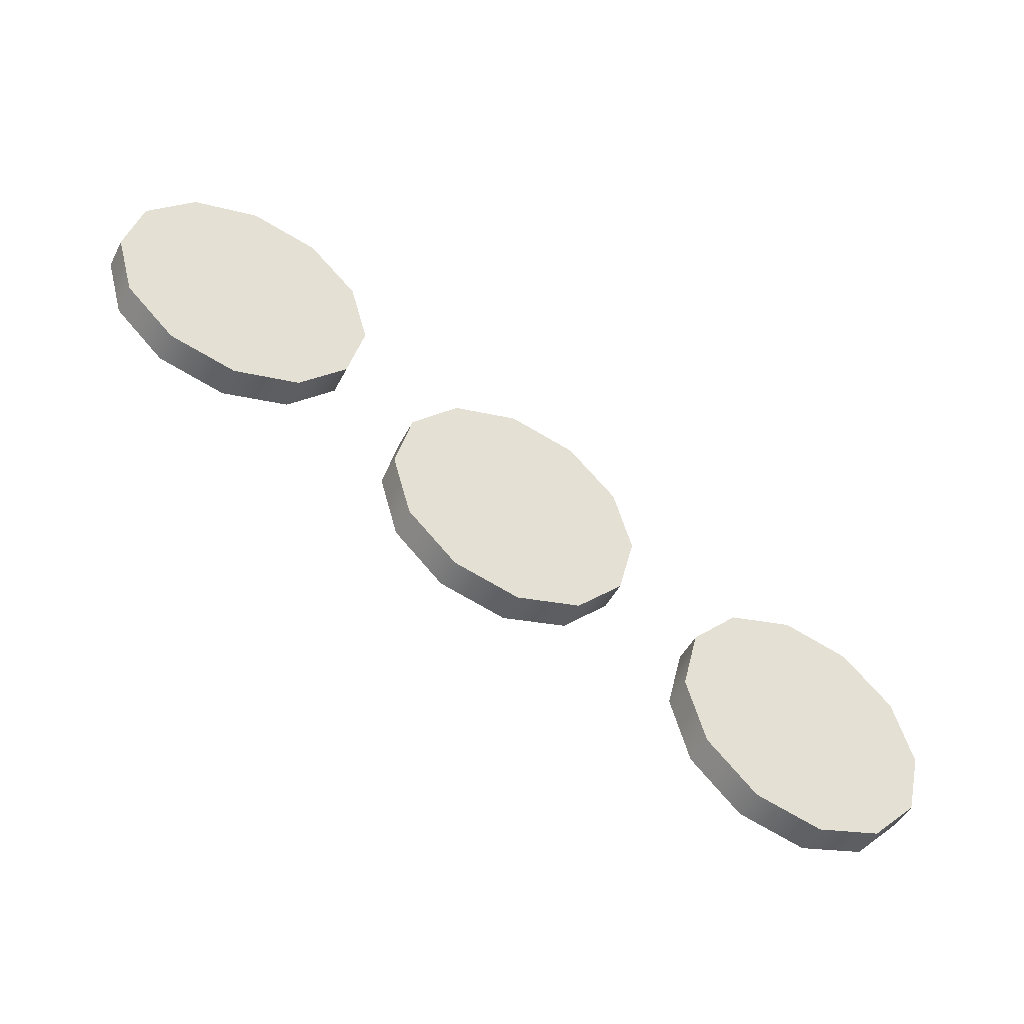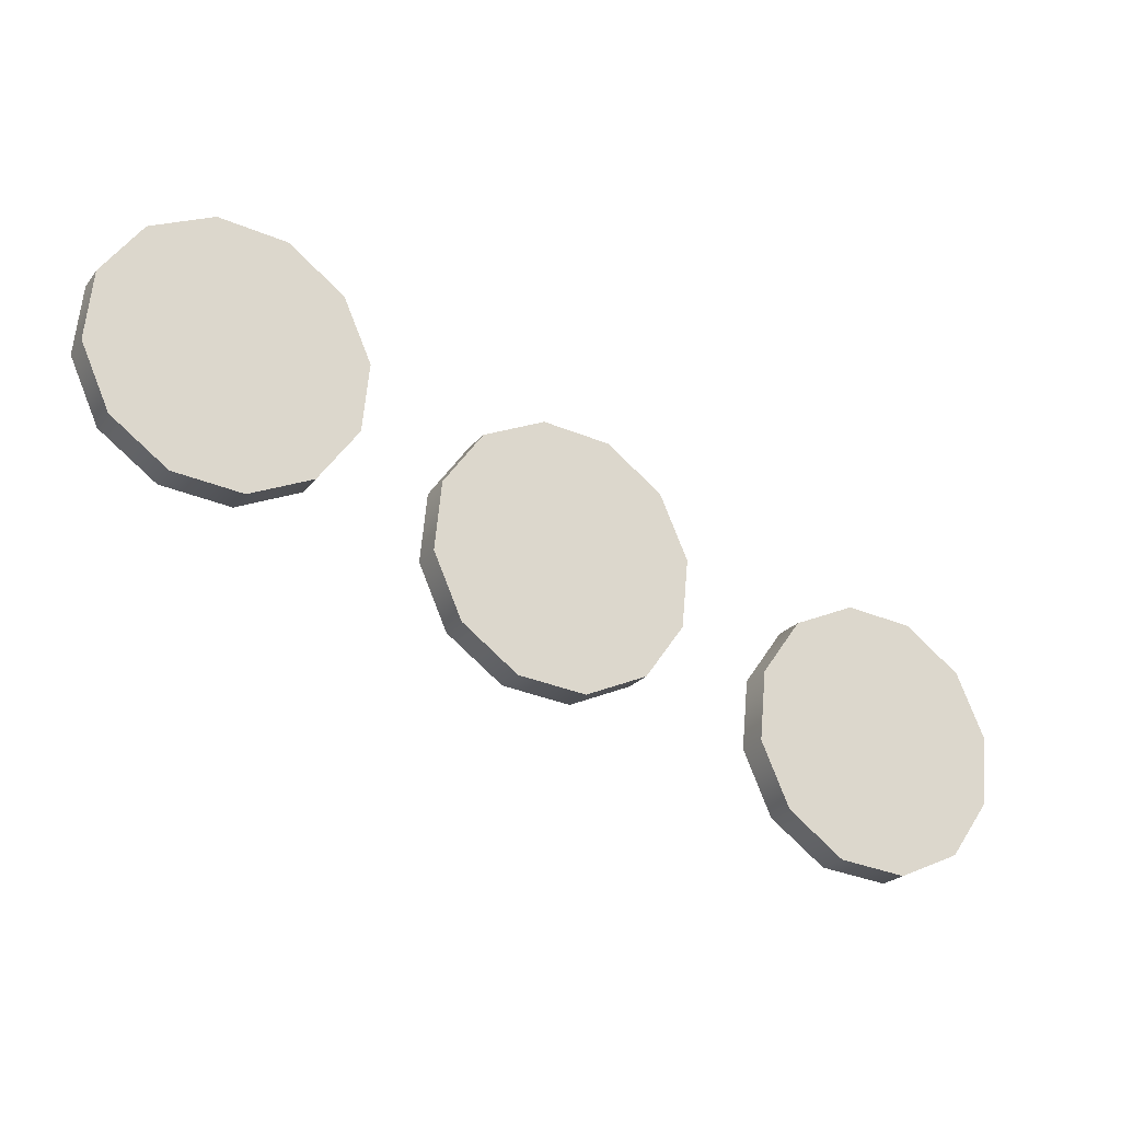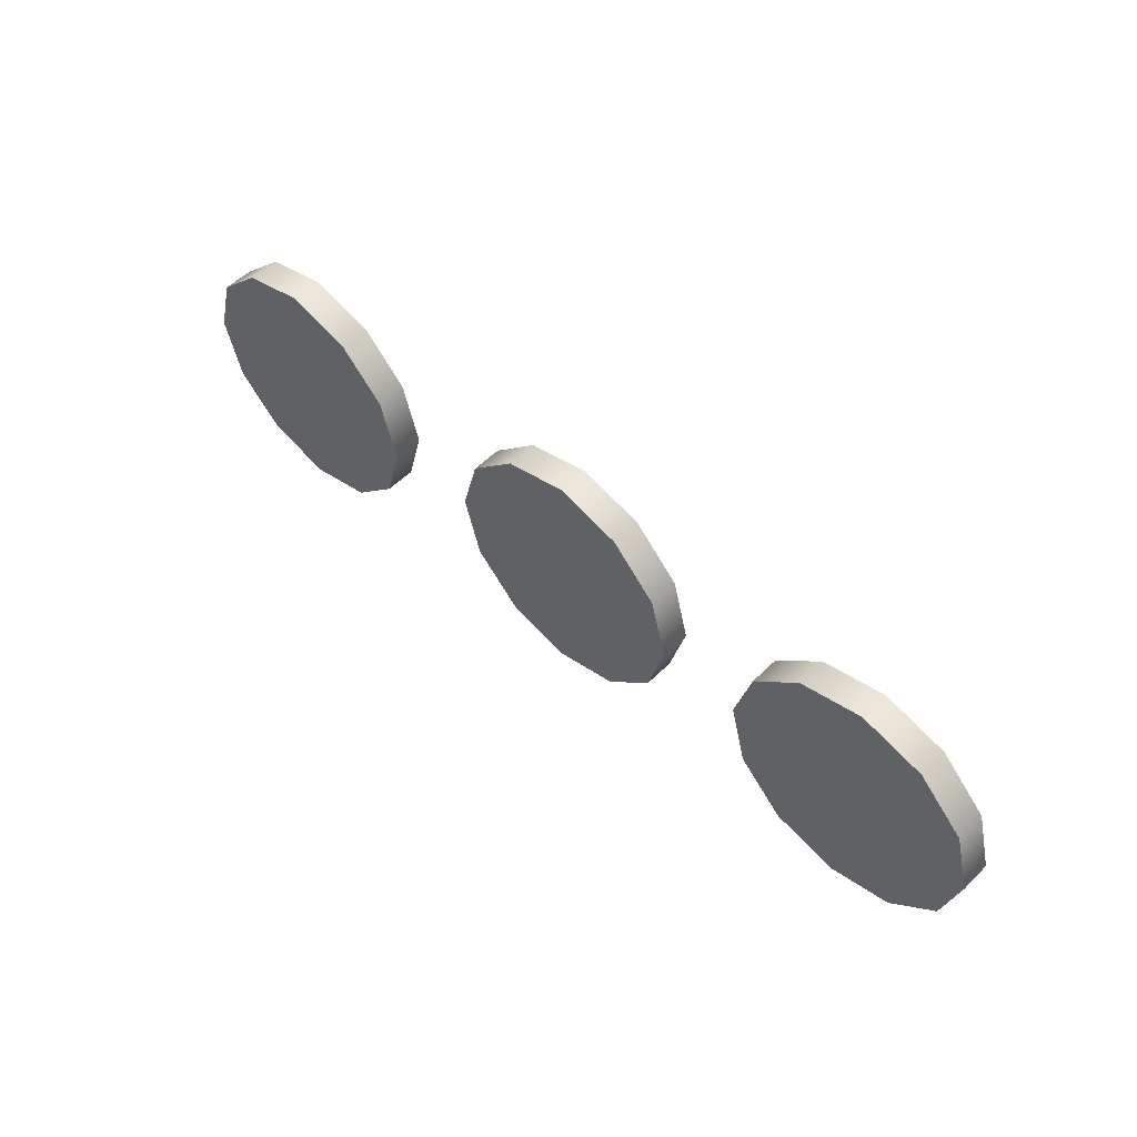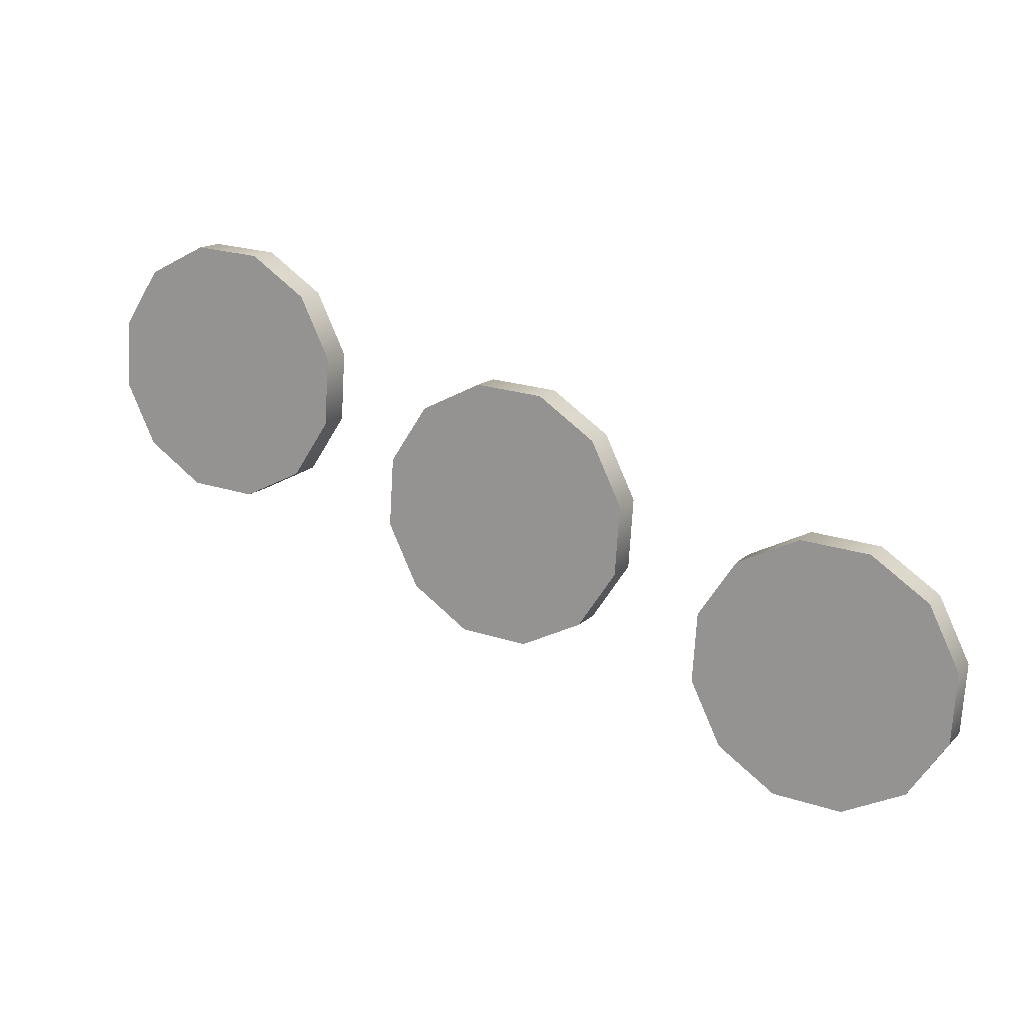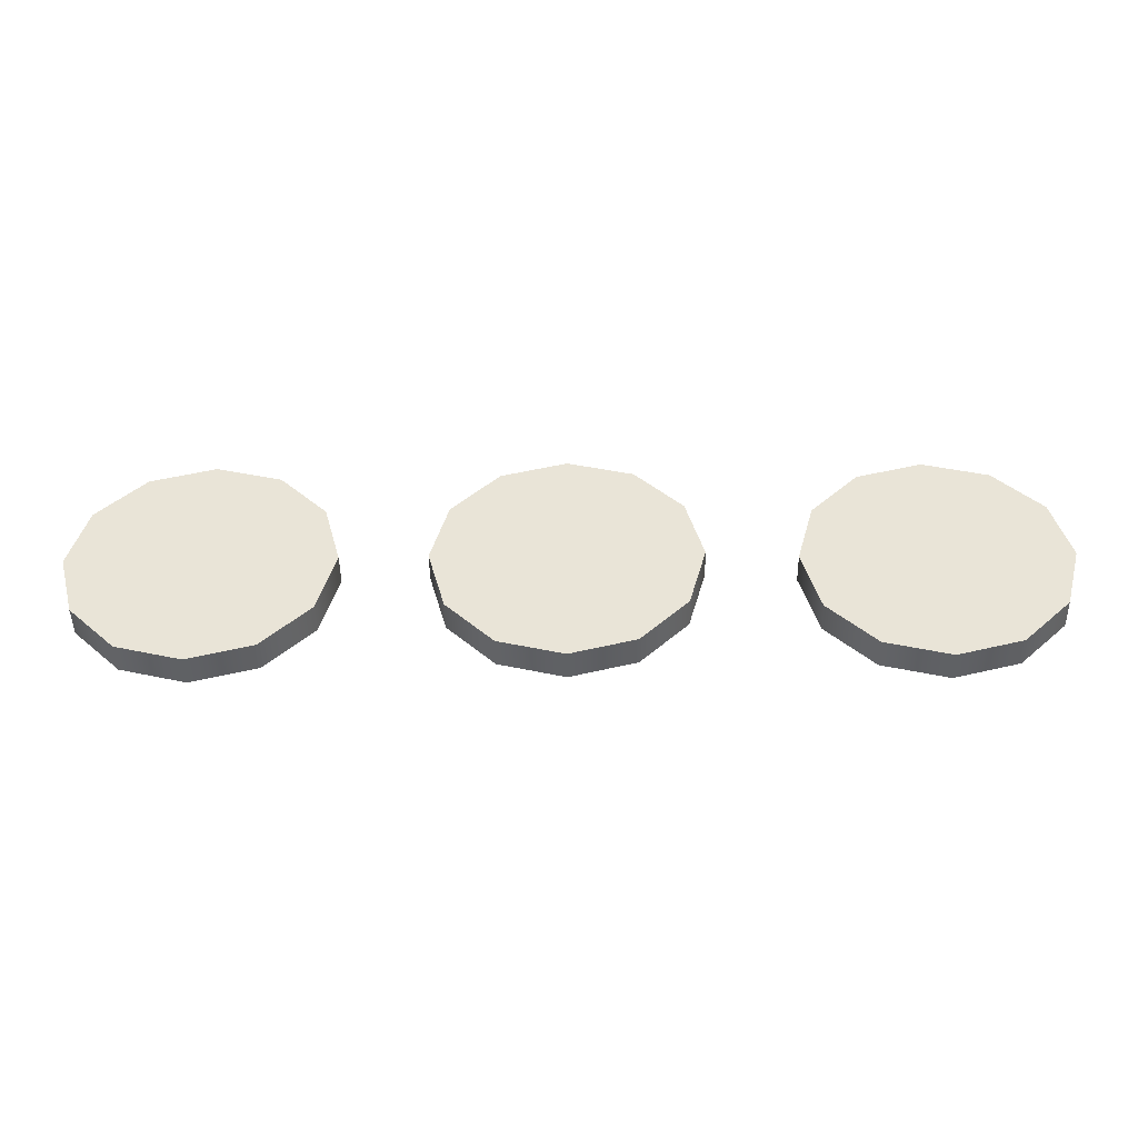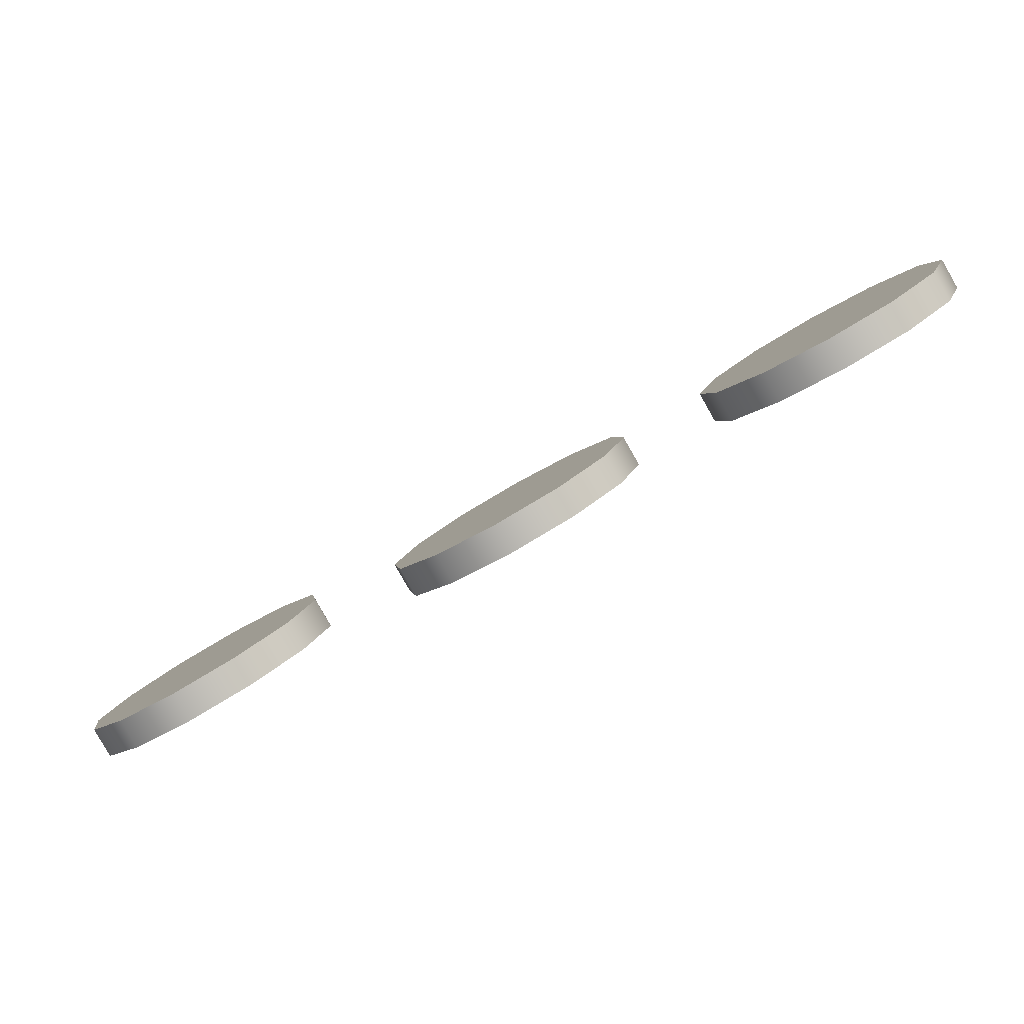
<metadata>
{"format":"obj","ext":"obj","renderer":"f3d","projection":"perspective","resolution":1024,"background":"white","views":[{"elev":28.0,"azim":-154.2,"up":"+Z"},{"elev":56.6,"azim":-161.9,"up":"+Z"},{"elev":53.6,"azim":13.9,"up":"+Y"},{"elev":-65.6,"azim":163.5,"up":"+Z"},{"elev":-46.3,"azim":151.2,"up":"+Y"},{"elev":9.6,"azim":4.9,"up":"+Z"}]}
</metadata>
<code>
o COL_SmallBumper_Hit01.001_Untitled.046
v 0.009418 1.007 -0.2092
v 0.004689 1.001 -0.2119
v 0.002958 0.9937 -0.2129
v 0.004689 0.9862 -0.2119
v 0.009418 0.9808 -0.2092
v 0.01588 0.9788 -0.2055
v 0.02234 0.9808 -0.2018
v 0.02707 0.9862 -0.1991
v 0.0288 0.9937 -0.1981
v 0.02707 1.001 -0.1991
v 0.02234 1.007 -0.2018
v 0.01588 1.009 -0.2055
v 0.007695 1.007 -0.2062
v 0.002965 1.001 -0.2089
v 0.001234 0.9937 -0.2099
v 0.002965 0.9862 -0.2089
v 0.007695 0.9808 -0.2062
v 0.01416 0.9788 -0.2025
v 0.02062 0.9808 -0.1988
v 0.02535 0.9862 -0.1961
v 0.02708 0.9937 -0.1951
v 0.02535 1.001 -0.1961
v 0.02062 1.007 -0.1988
v 0.01416 1.009 -0.2025
v 0.01588 0.9937 -0.2055
v 0.01416 0.9937 -0.2025
v 0.04442 1.007 -0.1901
v 0.03969 1.001 -0.1928
v 0.03796 0.9937 -0.1938
v 0.03969 0.9862 -0.1928
v 0.04442 0.9808 -0.1901
v 0.05088 0.9788 -0.1864
v 0.05734 0.9808 -0.1827
v 0.06207 0.9862 -0.18
v 0.0638 0.9937 -0.179
v 0.06207 1.001 -0.18
v 0.05734 1.007 -0.1827
v 0.05088 1.009 -0.1864
v 0.0427 1.007 -0.1871
v 0.03797 1.001 -0.1898
v 0.03624 0.9937 -0.1908
v 0.03797 0.9862 -0.1898
v 0.0427 0.9808 -0.1871
v 0.04916 0.9788 -0.1834
v 0.05562 0.9808 -0.1797
v 0.06035 0.9862 -0.177
v 0.06208 0.9937 -0.176
v 0.06035 1.001 -0.177
v 0.05562 1.007 -0.1797
v 0.04916 1.009 -0.1834
v 0.05088 0.9937 -0.1864
v 0.04916 0.9937 -0.1834
v 0.07862 1.007 -0.1704
v 0.07389 1.001 -0.1731
v 0.07216 0.9937 -0.1741
v 0.07389 0.9862 -0.1731
v 0.07862 0.9808 -0.1704
v 0.08508 0.9788 -0.1667
v 0.09154 0.9808 -0.163
v 0.09627 0.9862 -0.1602
v 0.098 0.9937 -0.1592
v 0.09627 1.001 -0.1602
v 0.09154 1.007 -0.163
v 0.08508 1.009 -0.1667
v 0.0769 1.007 -0.1674
v 0.07217 1.001 -0.1701
v 0.07044 0.9937 -0.1711
v 0.07217 0.9862 -0.1701
v 0.0769 0.9808 -0.1674
v 0.08336 0.9788 -0.1637
v 0.08982 0.9808 -0.1599
v 0.09455 0.9862 -0.1572
v 0.09628 0.9937 -0.1562
v 0.09455 1.001 -0.1572
v 0.08982 1.007 -0.1599
v 0.08336 1.009 -0.1637
v 0.08508 0.9937 -0.1667
v 0.08336 0.9937 -0.1637
f 53 54 66
f 54 55 67
f 55 56 68
f 57 69 68
f 58 70 69
f 59 71 70
f 59 60 72
f 60 61 73
f 62 74 73
f 63 75 74
f 64 76 75
f 53 65 76
f 54 53 77
f 55 54 77
f 56 55 77
f 57 56 77
f 58 57 77
f 59 58 77
f 60 59 77
f 61 60 77
f 62 61 77
f 63 62 77
f 64 63 77
f 53 64 77
f 65 66 78
f 66 67 78
f 67 68 78
f 68 69 78
f 69 70 78
f 70 71 78
f 71 72 78
f 72 73 78
f 73 74 78
f 74 75 78
f 75 76 78
f 76 65 78
f 65 53 66
f 66 54 67
f 67 55 68
f 56 57 68
f 57 58 69
f 58 59 70
f 71 59 72
f 72 60 73
f 61 62 73
f 62 63 74
f 63 64 75
f 64 53 76
f 2 14 13
f 3 15 14
f 3 4 16
f 4 5 17
f 6 18 17
f 7 19 18
f 8 20 19
f 9 21 20
f 9 10 22
f 10 11 23
f 11 12 24
f 12 1 13
f 2 1 25
f 3 2 25
f 4 3 25
f 5 4 25
f 6 5 25
f 7 6 25
f 8 7 25
f 9 8 25
f 10 9 25
f 11 10 25
f 12 11 25
f 1 12 25
f 13 14 26
f 14 15 26
f 15 16 26
f 16 17 26
f 17 18 26
f 18 19 26
f 19 20 26
f 20 21 26
f 21 22 26
f 22 23 26
f 23 24 26
f 24 13 26
f 28 40 39
f 29 41 40
f 29 30 42
f 30 31 43
f 31 32 44
f 32 33 45
f 34 46 45
f 35 47 46
f 35 36 48
f 37 49 48
f 38 50 49
f 27 39 50
f 28 27 51
f 29 28 51
f 30 29 51
f 31 30 51
f 32 31 51
f 33 32 51
f 34 33 51
f 35 34 51
f 36 35 51
f 37 36 51
f 38 37 51
f 27 38 51
f 39 40 52
f 40 41 52
f 41 42 52
f 42 43 52
f 43 44 52
f 44 45 52
f 45 46 52
f 46 47 52
f 47 48 52
f 48 49 52
f 49 50 52
f 50 39 52
f 1 2 13
f 2 3 14
f 15 3 16
f 16 4 17
f 5 6 17
f 6 7 18
f 7 8 19
f 8 9 20
f 21 9 22
f 22 10 23
f 23 11 24
f 24 12 13
f 27 28 39
f 28 29 40
f 41 29 42
f 42 30 43
f 43 31 44
f 44 32 45
f 33 34 45
f 34 35 46
f 47 35 48
f 36 37 48
f 37 38 49
f 38 27 50

</code>
